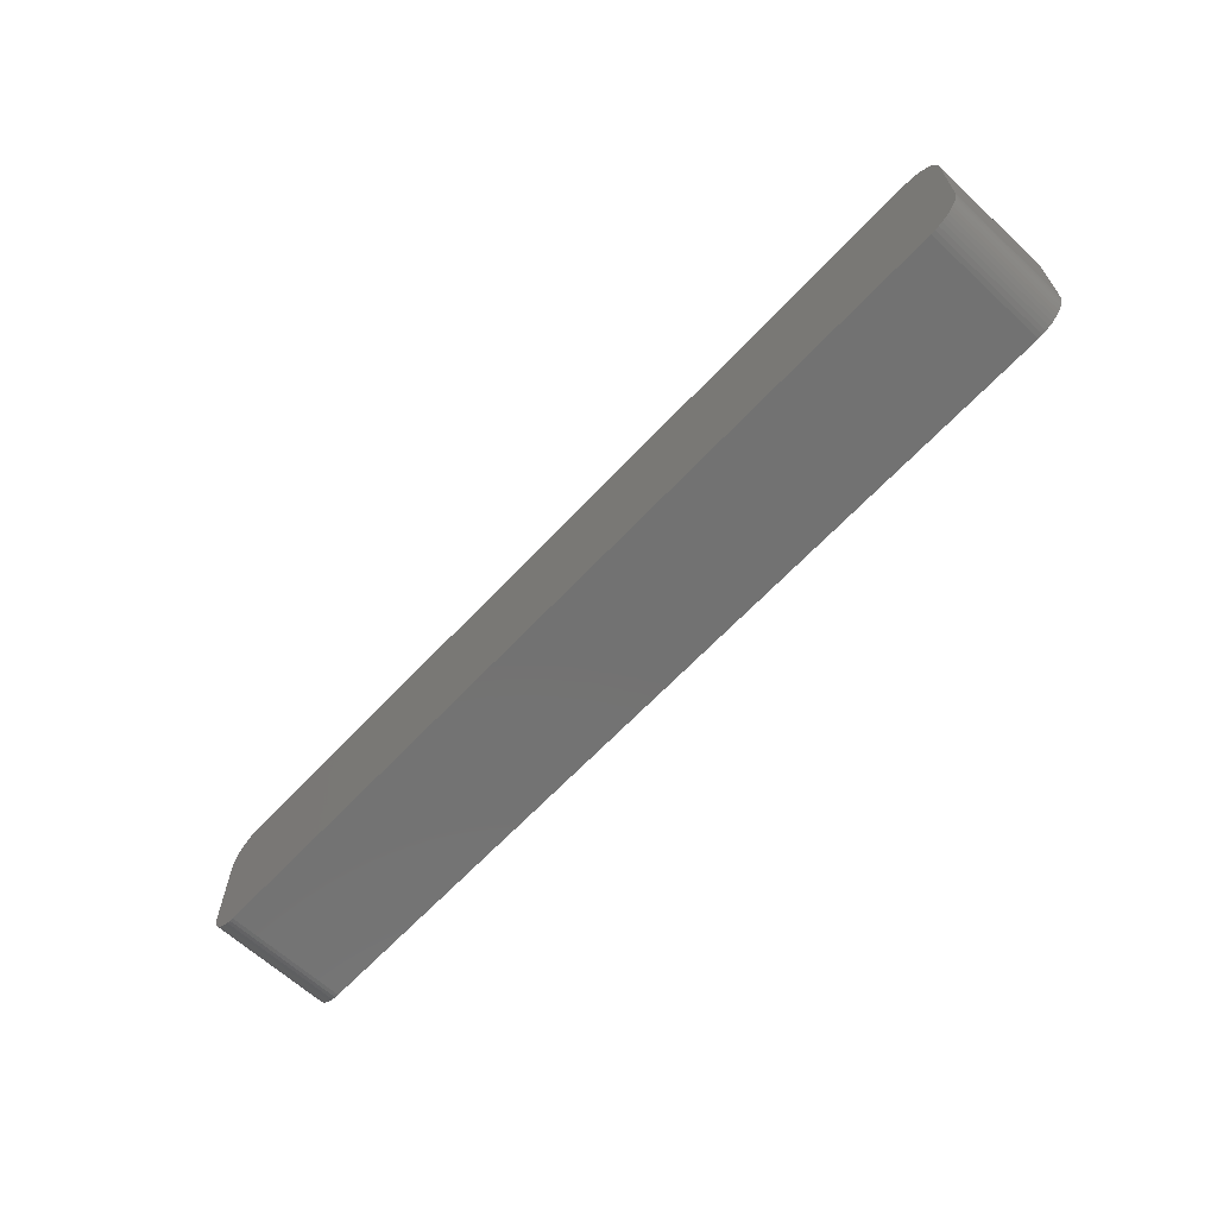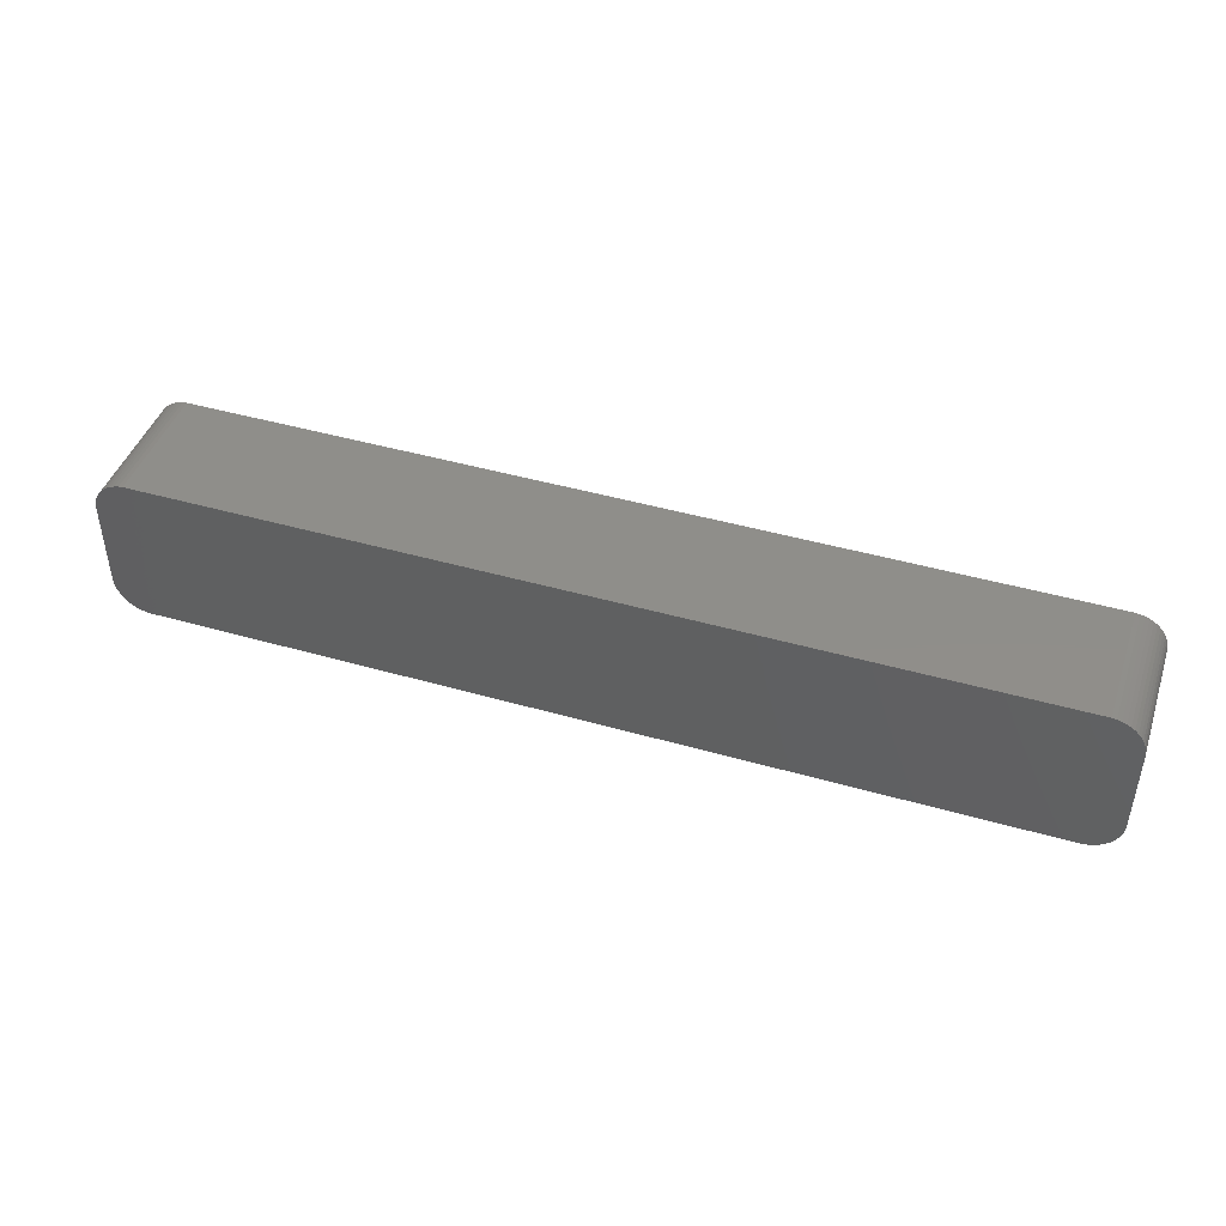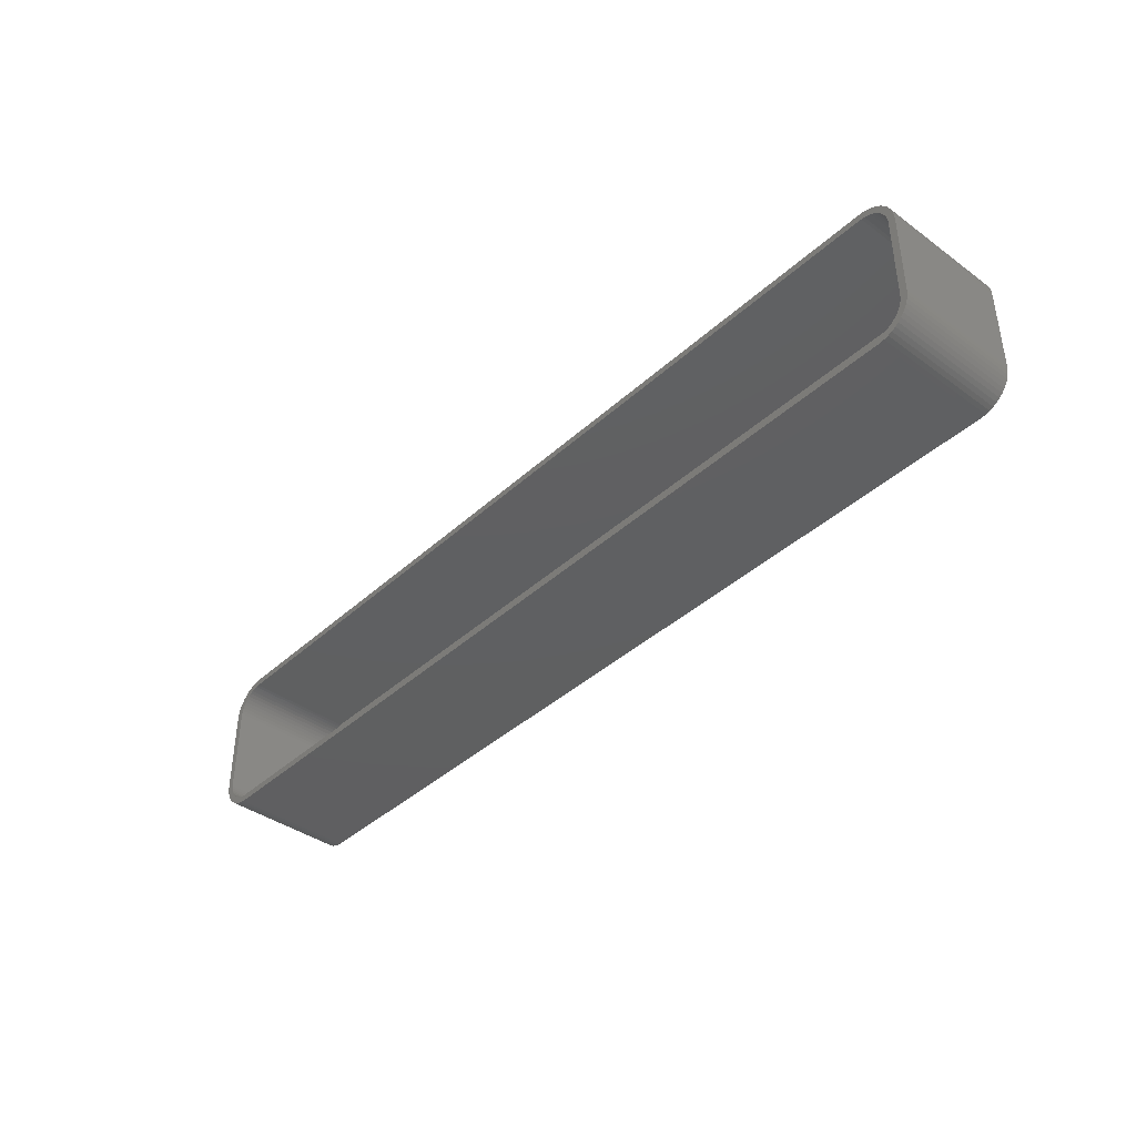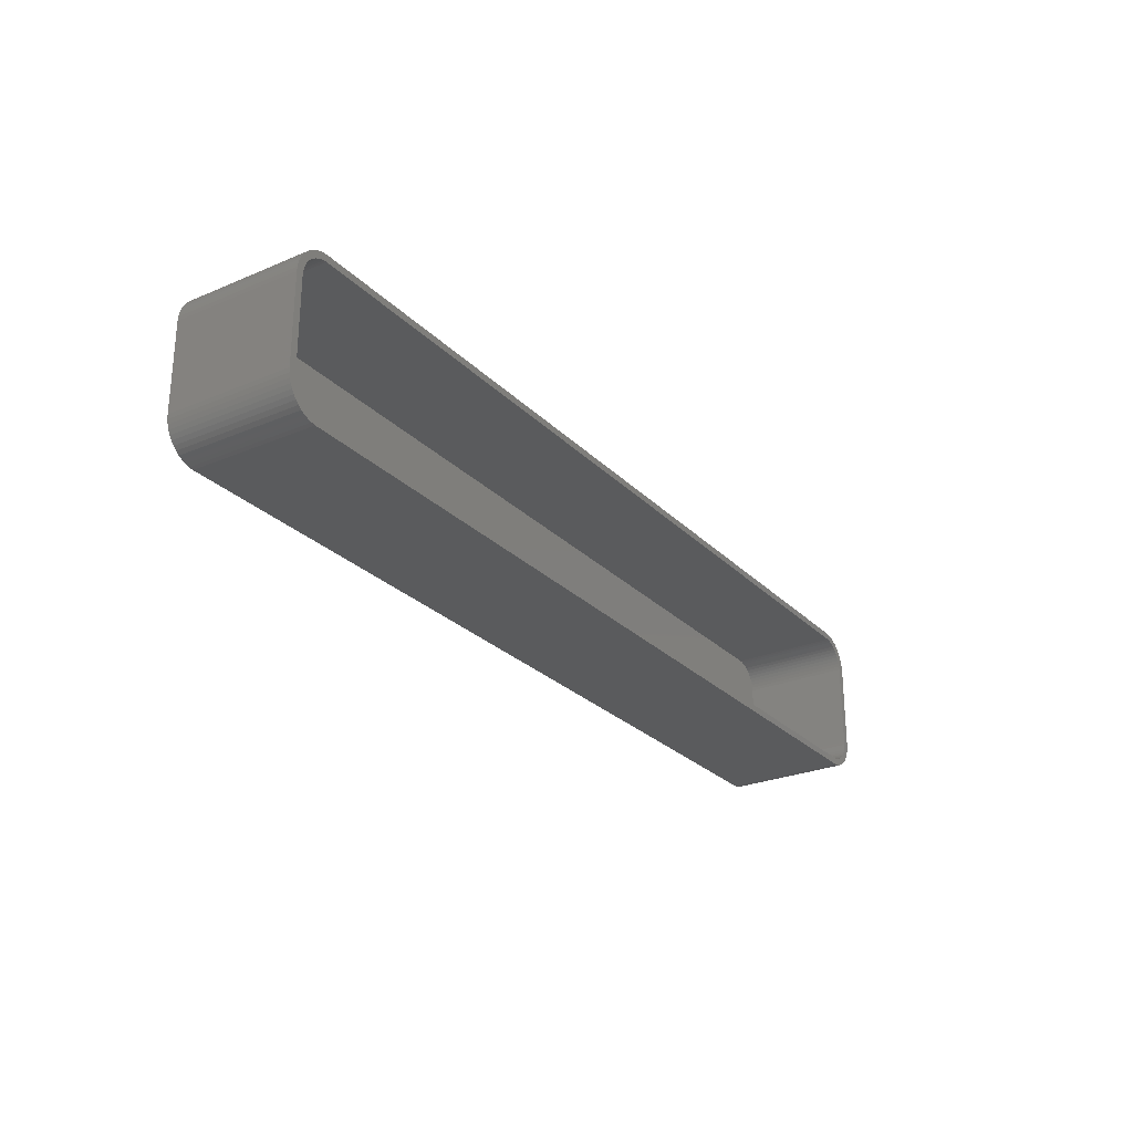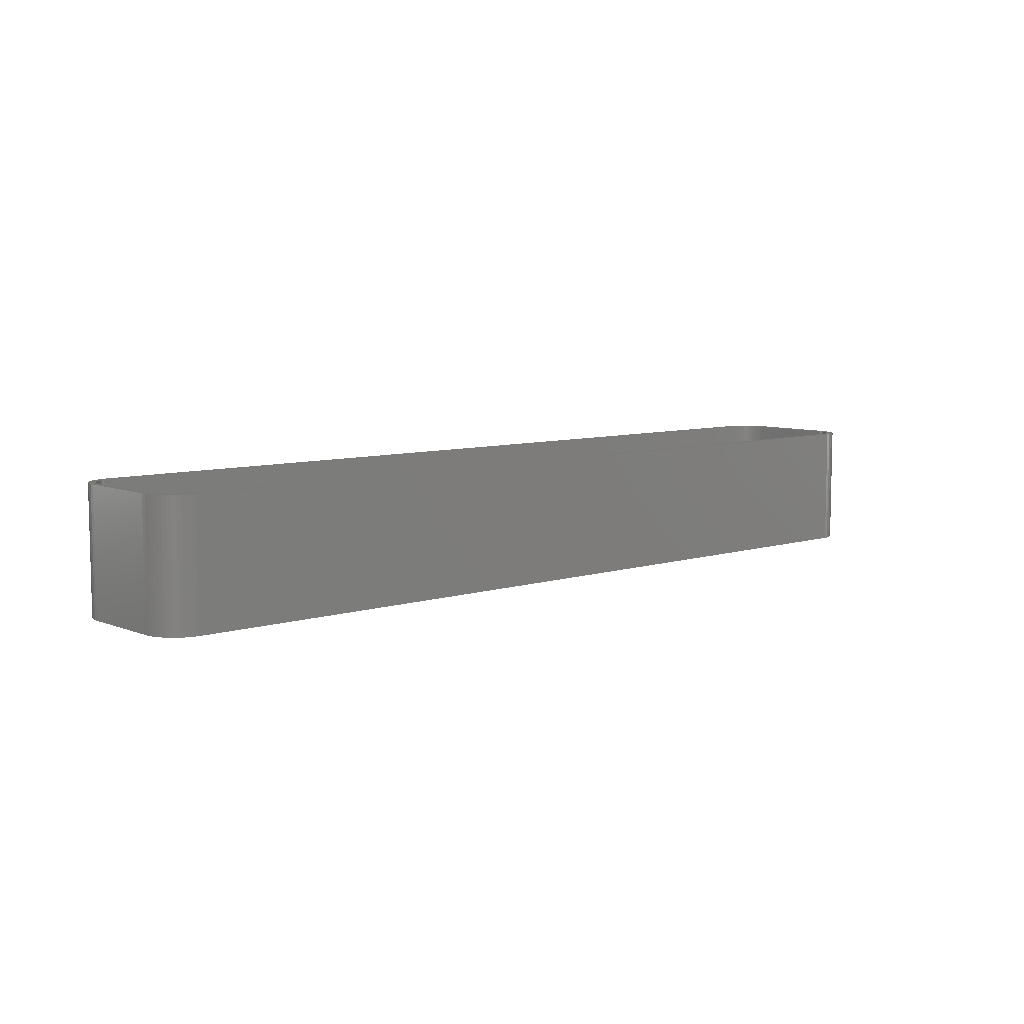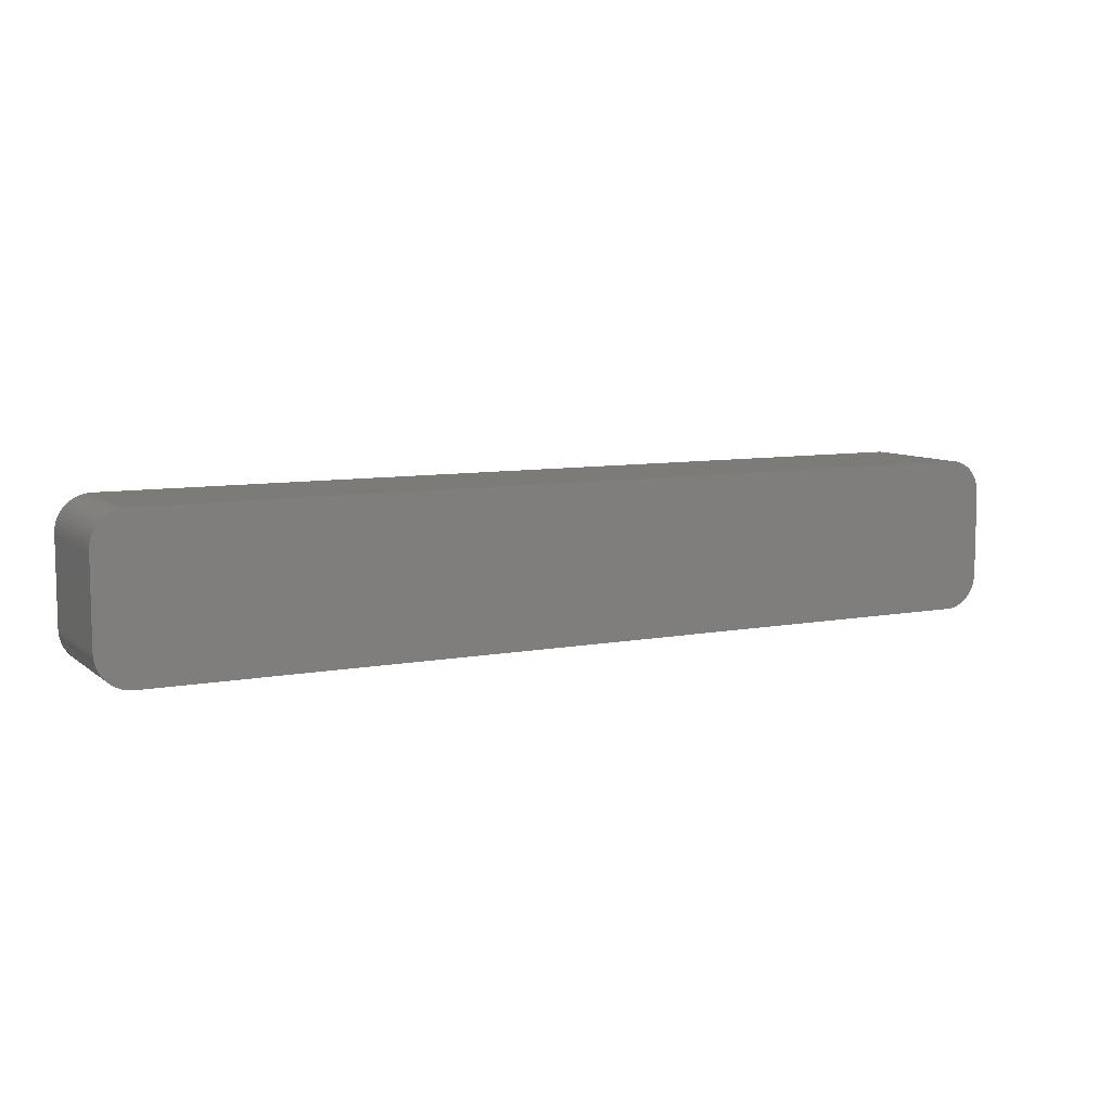
<metadata>
{"format":"stl","ext":"stl","renderer":"f3d","projection":"perspective","resolution":1024,"background":"white","views":[{"elev":-64.3,"azim":-133.0,"up":"+Y"},{"elev":44.5,"azim":-161.5,"up":"+Y"},{"elev":-40.0,"azim":48.2,"up":"+Y"},{"elev":-26.3,"azim":-56.4,"up":"+Y"},{"elev":7.6,"azim":138.1,"up":"+Z"},{"elev":8.3,"azim":152.5,"up":"+Y"}]}
</metadata>
<code>
# stl→obj: 208 verts, 412 faces
v -67.5 -6.25 0
v -67.5 6.25 18
v -67.5 6.25 0
v -67.5 -6.25 18
v -67.46 -6.877 0
v -67.46 -6.877 18
v 66.5 6.25 18
v 67.5 6.25 18
v 67.46 6.877 18
v 67.5 -6.25 18
v 66.47 6.751 18
v 67.34 7.493 18
v 66.5 -6.25 18
v 66.37 7.245 18
v 67.15 8.091 18
v 67.46 -6.877 18
v 66.22 7.723 18
v 66.88 8.659 18
v 66.47 -6.751 18
v 66.01 8.177 18
v 66.55 9.189 18
v 67.34 -7.493 18
v 66.37 -7.245 18
v 65.74 8.601 18
v 66.14 9.673 18
v 65.42 8.988 18
v 65.69 10.1 18
v 65.05 9.332 18
v 65.18 10.47 18
v 64.64 9.627 18
v 64.63 10.77 18
v 64.2 9.869 18
v 64.05 11.01 18
v 63.74 10.05 18
v 63.44 11.16 18
v 63.25 10.18 18
v 62.81 11.24 18
v 62.75 10.24 18
v -62.75 10.24 18
v -62.81 11.24 18
v -63.25 10.18 18
v -63.44 11.16 18
v -63.74 10.05 18
v -64.05 11.01 18
v -64.2 9.869 18
v -64.63 10.77 18
v -64.64 9.627 18
v -65.18 10.47 18
v -65.05 9.332 18
v -65.69 10.1 18
v -65.42 8.988 18
v -66.14 9.673 18
v -65.74 8.601 18
v -66.55 9.189 18
v -66.01 8.177 18
v -66.88 8.659 18
v -66.22 7.723 18
v -67.34 7.493 18
v -66.37 7.245 18
v -67.15 8.091 18
v 67.15 -8.091 18
v 66.22 -7.723 18
v 66.88 -8.659 18
v 66.01 -8.177 18
v 66.55 -9.189 18
v 65.74 -8.601 18
v 66.14 -9.673 18
v 65.42 -8.988 18
v 65.69 -10.1 18
v 65.05 -9.332 18
v 65.18 -10.47 18
v 64.64 -9.627 18
v 64.63 -10.77 18
v 64.2 -9.869 18
v 64.05 -11.01 18
v 63.74 -10.05 18
v 63.44 -11.16 18
v 63.25 -10.18 18
v 62.81 -11.24 18
v 62.75 -10.24 18
v -62.75 -10.24 18
v -62.81 -11.24 18
v -63.25 -10.18 18
v -63.44 -11.16 18
v -63.74 -10.05 18
v -64.05 -11.01 18
v -64.2 -9.869 18
v -64.63 -10.77 18
v -64.64 -9.627 18
v -65.18 -10.47 18
v -65.05 -9.332 18
v -65.69 -10.1 18
v -65.42 -8.988 18
v -66.14 -9.673 18
v -65.74 -8.601 18
v -66.55 -9.189 18
v -66.01 -8.177 18
v -66.88 -8.659 18
v -66.22 -7.723 18
v -67.15 -8.091 18
v -66.37 -7.245 18
v -67.34 -7.493 18
v -66.47 -6.751 18
v -66.5 -6.25 18
v -66.5 6.25 18
v -66.47 6.751 18
v -67.46 6.877 18
v -62.81 -11.24 0
v 62.81 -11.24 0
v 62.81 11.24 0
v -62.81 11.24 0
v 67.46 -6.877 0
v 67.34 -7.493 0
v 66.14 9.673 0
v 66.55 9.189 0
v 67.5 6.25 0
v 67.5 -6.25 0
v 64.05 11.01 0
v 63.44 11.16 0
v -64.63 -10.77 0
v -64.05 -11.01 0
v -63.44 -11.16 0
v -65.18 -10.47 0
v -66.14 -9.673 0
v -65.69 -10.1 0
v 66.55 -9.189 0
v 66.14 -9.673 0
v 67.15 -8.091 0
v 64.63 -10.77 0
v 65.18 -10.47 0
v 67.15 8.091 0
v 67.34 7.493 0
v 67.46 6.877 0
v 65.69 10.1 0
v 64.63 10.77 0
v -64.05 11.01 0
v -64.63 10.77 0
v 66.88 -8.659 0
v 66.88 8.659 0
v 65.69 -10.1 0
v 64.05 -11.01 0
v 65.18 10.47 0
v 63.44 -11.16 0
v -63.44 11.16 0
v -65.18 10.47 0
v -66.55 -9.189 0
v -65.69 10.1 0
v -66.88 -8.659 0
v -66.14 9.673 0
v -67.15 -8.091 0
v -66.55 9.189 0
v -67.34 -7.493 0
v -66.88 8.659 0
v -67.15 8.091 0
v -67.34 7.493 0
v -67.46 6.877 0
v -66.5 6.25 2
v -66.5 -6.25 2
v -66.47 -6.751 2
v -66.47 6.751 2
v 62.75 -10.24 2
v -62.75 -10.24 2
v -62.75 10.24 2
v 62.75 10.24 2
v 65.42 -8.988 2
v 65.74 -8.601 2
v 66.47 6.751 2
v 66.37 7.245 2
v 66.47 -6.751 2
v 66.5 -6.25 2
v -63.25 10.18 2
v -63.74 -10.05 2
v -64.2 -9.869 2
v 64.64 -9.627 2
v 64.2 -9.869 2
v 65.05 -9.332 2
v 66.01 -8.177 2
v 66.22 -7.723 2
v 63.25 10.18 2
v 66.5 6.25 2
v 66.01 8.177 2
v 65.74 8.601 2
v 66.37 -7.245 2
v -65.42 8.988 2
v -65.05 9.332 2
v 66.22 7.723 2
v 65.42 8.988 2
v 65.05 9.332 2
v 64.64 9.627 2
v 64.2 9.869 2
v 63.74 10.05 2
v 63.74 -10.05 2
v 63.25 -10.18 2
v -63.74 10.05 2
v -64.2 9.869 2
v -63.25 -10.18 2
v -64.64 9.627 2
v -64.64 -9.627 2
v -65.74 8.601 2
v -65.05 -9.332 2
v -66.01 8.177 2
v -65.42 -8.988 2
v -66.22 7.723 2
v -65.74 -8.601 2
v -66.37 7.245 2
v -66.01 -8.177 2
v -66.22 -7.723 2
v -66.37 -7.245 2
f 1 2 3
f 2 1 4
f 5 4 1
f 4 5 6
f 7 8 9
f 8 7 10
f 11 9 12
f 13 10 7
f 14 12 15
f 10 13 16
f 17 15 18
f 19 16 13
f 20 18 21
f 16 19 22
f 23 22 19
f 9 11 7
f 12 14 11
f 15 17 14
f 24 21 25
f 18 20 17
f 21 24 20
f 26 25 27
f 25 26 24
f 28 27 29
f 27 28 26
f 29 30 28
f 31 30 29
f 31 32 30
f 33 32 31
f 33 34 32
f 35 34 33
f 35 36 34
f 37 36 35
f 37 38 36
f 37 39 38
f 40 39 37
f 40 41 39
f 42 41 40
f 42 43 41
f 44 43 42
f 44 45 43
f 46 45 44
f 46 47 45
f 48 47 46
f 47 48 49
f 50 49 48
f 49 50 51
f 52 51 50
f 51 52 53
f 54 53 52
f 53 54 55
f 56 55 54
f 55 56 57
f 58 59 60
f 57 60 59
f 60 57 56
f 22 23 61
f 62 61 23
f 61 62 63
f 64 63 62
f 63 64 65
f 66 65 64
f 65 66 67
f 68 67 66
f 67 68 69
f 70 69 68
f 69 70 71
f 72 71 70
f 72 73 71
f 74 73 72
f 74 75 73
f 76 75 74
f 76 77 75
f 78 77 76
f 78 79 77
f 80 79 78
f 81 79 80
f 81 82 79
f 83 82 81
f 83 84 82
f 85 84 83
f 85 86 84
f 87 86 85
f 87 88 86
f 89 88 87
f 90 89 91
f 89 90 88
f 92 91 93
f 91 92 90
f 94 93 95
f 96 95 97
f 93 94 92
f 98 97 99
f 100 99 101
f 102 101 103
f 95 96 94
f 6 103 104
f 105 2 104
f 59 58 106
f 4 104 2
f 107 106 58
f 6 104 4
f 106 107 105
f 97 98 96
f 105 107 2
f 99 100 98
f 101 102 100
f 103 6 102
f 108 79 82
f 79 108 109
f 110 40 37
f 40 110 111
f 22 112 16
f 112 22 113
f 21 114 25
f 114 21 115
f 10 116 8
f 116 10 117
f 118 35 33
f 35 118 119
f 120 86 88
f 86 120 121
f 122 82 84
f 82 122 108
f 123 88 90
f 88 123 120
f 124 92 94
f 92 124 125
f 67 126 65
f 126 67 127
f 61 113 22
f 113 61 128
f 129 71 73
f 71 129 130
f 12 131 15
f 131 12 132
f 8 133 9
f 133 8 116
f 114 27 25
f 27 114 134
f 135 33 31
f 33 135 118
f 119 37 35
f 37 119 110
f 136 46 44
f 46 136 137
f 109 117 112
f 117 109 116
f 109 112 113
f 110 116 109
f 109 113 128
f 116 110 133
f 109 128 138
f 133 110 132
f 109 138 126
f 132 110 131
f 109 126 127
f 131 110 139
f 109 127 140
f 139 110 115
f 109 140 130
f 115 110 114
f 109 130 129
f 114 110 134
f 109 129 141
f 134 110 142
f 109 141 143
f 142 110 135
f 135 110 118
f 118 110 119
f 108 110 109
f 108 111 110
f 1 108 122
f 108 1 111
f 1 122 121
f 3 111 1
f 1 121 120
f 111 3 144
f 1 120 123
f 144 3 136
f 1 123 125
f 136 3 137
f 1 125 124
f 137 3 145
f 1 124 146
f 145 3 147
f 1 146 148
f 147 3 149
f 1 148 150
f 149 3 151
f 1 150 152
f 151 3 153
f 1 152 5
f 153 3 154
f 154 3 155
f 155 3 156
f 150 102 152
f 102 150 100
f 152 6 5
f 6 152 102
f 148 100 150
f 100 148 98
f 124 96 146
f 96 124 94
f 146 98 148
f 98 146 96
f 121 84 86
f 84 121 122
f 125 90 92
f 90 125 123
f 16 117 10
f 117 16 112
f 140 67 69
f 67 140 127
f 109 77 79
f 77 109 143
f 141 73 75
f 73 141 129
f 9 132 12
f 132 9 133
f 142 31 29
f 31 142 135
f 155 60 154
f 60 155 58
f 154 56 153
f 56 154 60
f 144 44 42
f 44 144 136
f 147 52 50
f 52 147 149
f 65 138 63
f 138 65 126
f 130 69 71
f 69 130 140
f 143 75 77
f 75 143 141
f 15 139 18
f 139 15 131
f 134 29 27
f 29 134 142
f 3 107 156
f 107 3 2
f 156 58 155
f 58 156 107
f 111 42 40
f 42 111 144
f 145 50 48
f 50 145 147
f 137 48 46
f 48 137 145
f 63 128 61
f 128 63 138
f 18 115 21
f 115 18 139
f 151 52 149
f 52 151 54
f 153 54 151
f 54 153 56
f 104 157 105
f 157 104 158
f 103 158 104
f 158 103 159
f 105 160 106
f 160 105 157
f 161 81 80
f 81 161 162
f 163 38 39
f 38 163 164
f 165 66 166
f 66 165 68
f 167 14 168
f 14 167 11
f 169 13 170
f 13 169 19
f 171 39 41
f 39 171 163
f 172 87 85
f 87 172 173
f 174 74 72
f 74 174 175
f 176 72 70
f 72 176 174
f 177 62 178
f 62 177 64
f 164 36 38
f 36 164 179
f 180 11 167
f 11 180 7
f 170 7 180
f 7 170 13
f 181 24 182
f 24 181 20
f 178 23 183
f 23 178 62
f 184 49 51
f 49 184 185
f 164 180 167
f 180 164 170
f 164 167 168
f 161 170 164
f 164 168 186
f 170 161 169
f 164 186 181
f 169 161 183
f 164 181 182
f 183 161 178
f 164 182 187
f 178 161 177
f 164 187 188
f 177 161 166
f 164 188 189
f 166 161 165
f 164 189 190
f 165 161 176
f 164 190 191
f 176 161 174
f 164 191 179
f 174 161 175
f 175 161 192
f 192 161 193
f 163 161 164
f 163 162 161
f 157 163 171
f 163 157 162
f 157 171 194
f 158 162 157
f 157 194 195
f 162 158 196
f 157 195 197
f 196 158 172
f 157 197 185
f 172 158 173
f 157 185 184
f 173 158 198
f 157 184 199
f 198 158 200
f 157 199 201
f 200 158 202
f 157 201 203
f 202 158 204
f 157 203 205
f 204 158 206
f 157 205 160
f 206 158 207
f 207 158 208
f 208 158 159
f 99 208 101
f 208 99 207
f 162 83 81
f 83 162 196
f 196 85 83
f 85 196 172
f 165 70 68
f 70 165 176
f 175 76 74
f 76 175 192
f 193 80 78
f 80 193 161
f 182 26 187
f 26 182 24
f 191 32 34
f 32 191 190
f 189 28 30
f 28 189 188
f 179 34 36
f 34 179 191
f 166 64 177
f 64 166 66
f 183 19 169
f 19 183 23
f 59 203 57
f 203 59 205
f 195 43 45
f 43 195 194
f 197 45 47
f 45 197 195
f 97 207 99
f 207 97 206
f 93 204 95
f 204 93 202
f 95 206 97
f 206 95 204
f 173 89 87
f 89 173 198
f 101 159 103
f 159 101 208
f 192 78 76
f 78 192 193
f 186 20 181
f 20 186 17
f 168 17 186
f 17 168 14
f 190 30 32
f 30 190 189
f 106 205 59
f 205 106 160
f 57 201 55
f 201 57 203
f 53 184 51
f 184 53 199
f 194 41 43
f 41 194 171
f 185 47 49
f 47 185 197
f 200 93 91
f 93 200 202
f 198 91 89
f 91 198 200
f 188 26 28
f 26 188 187
f 55 199 53
f 199 55 201

</code>
